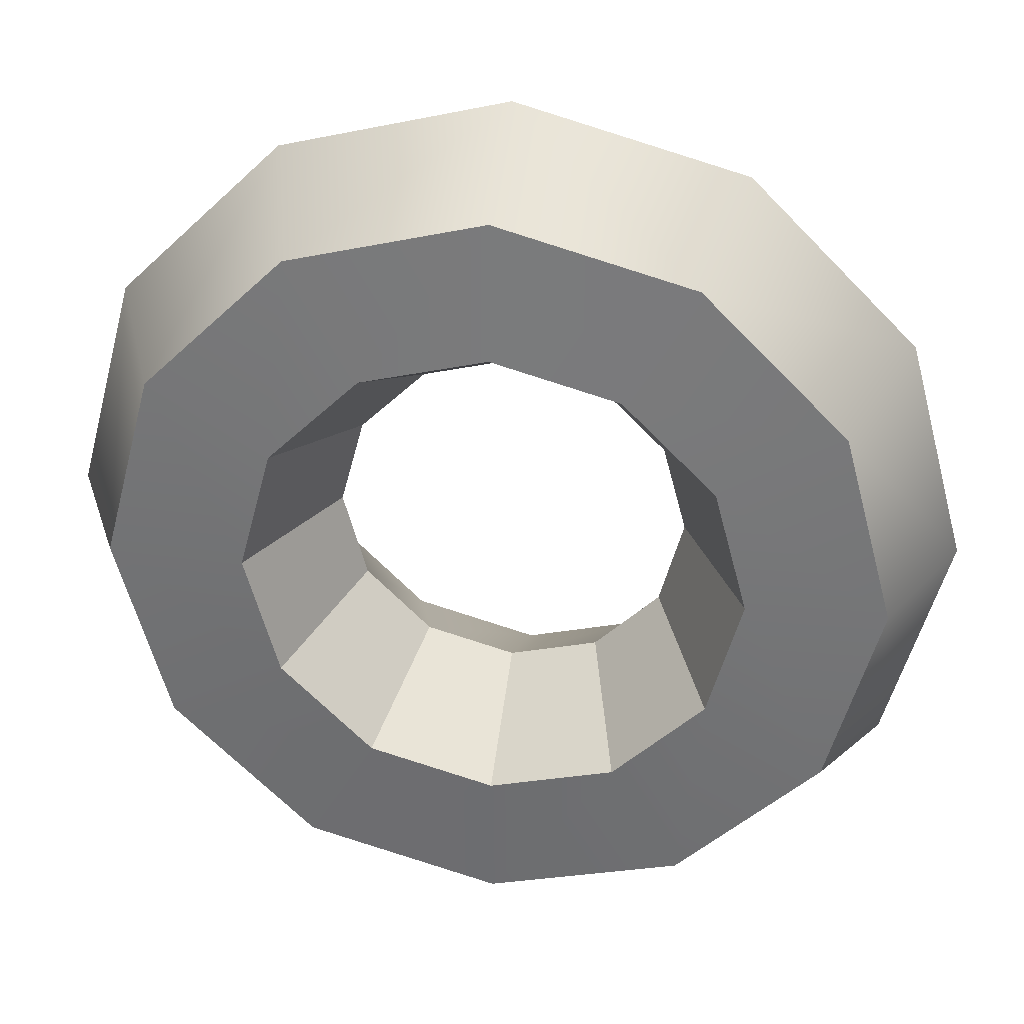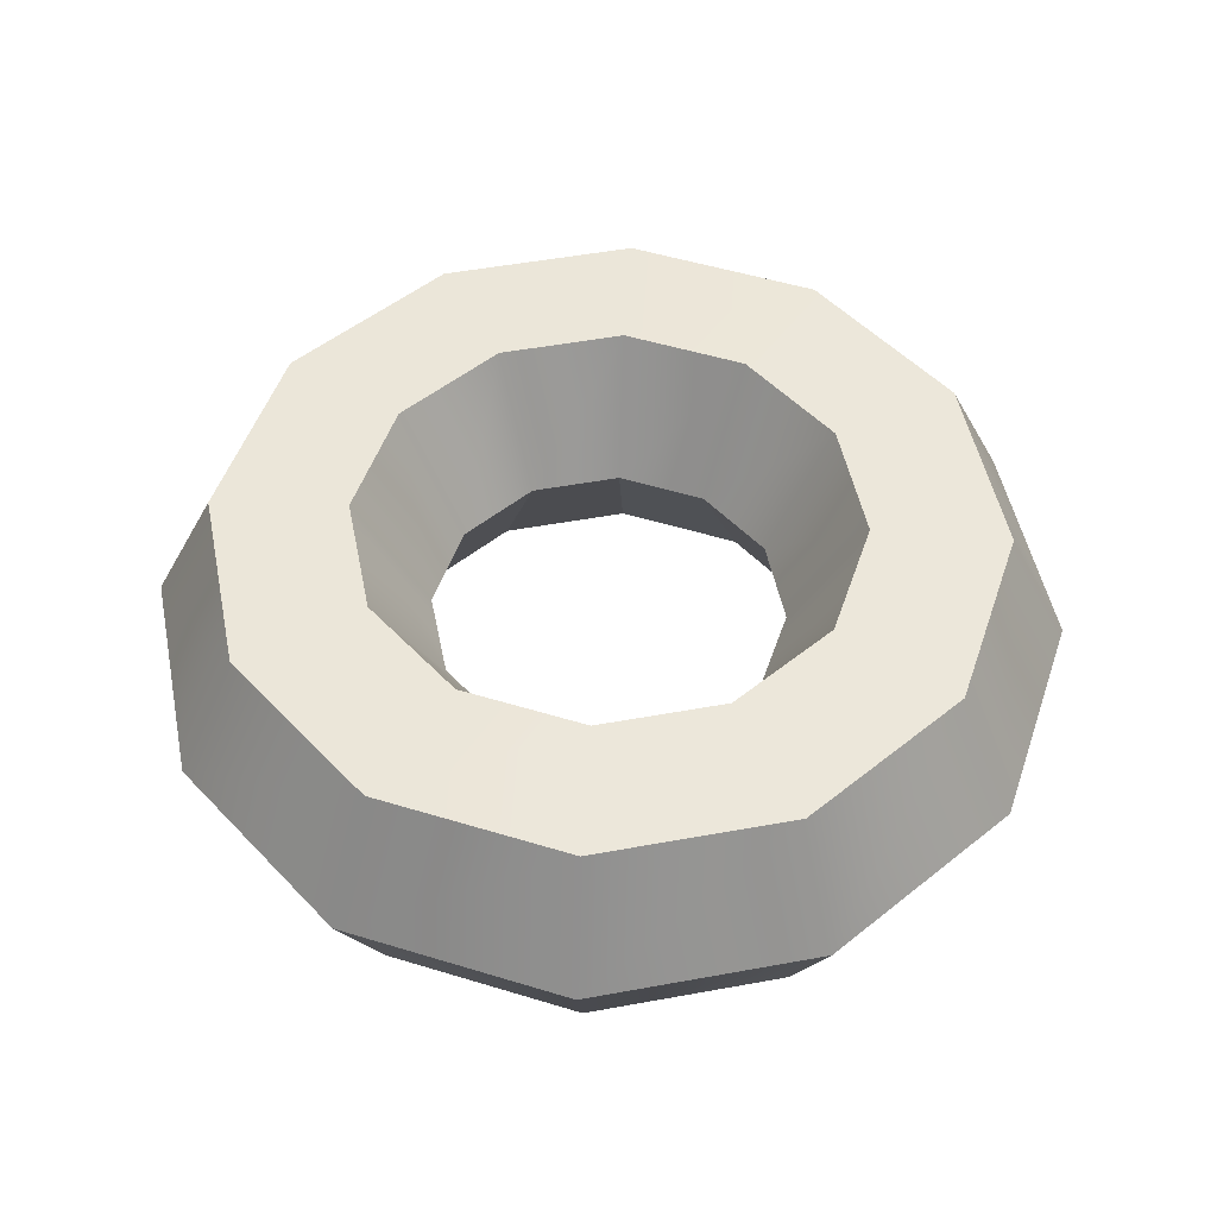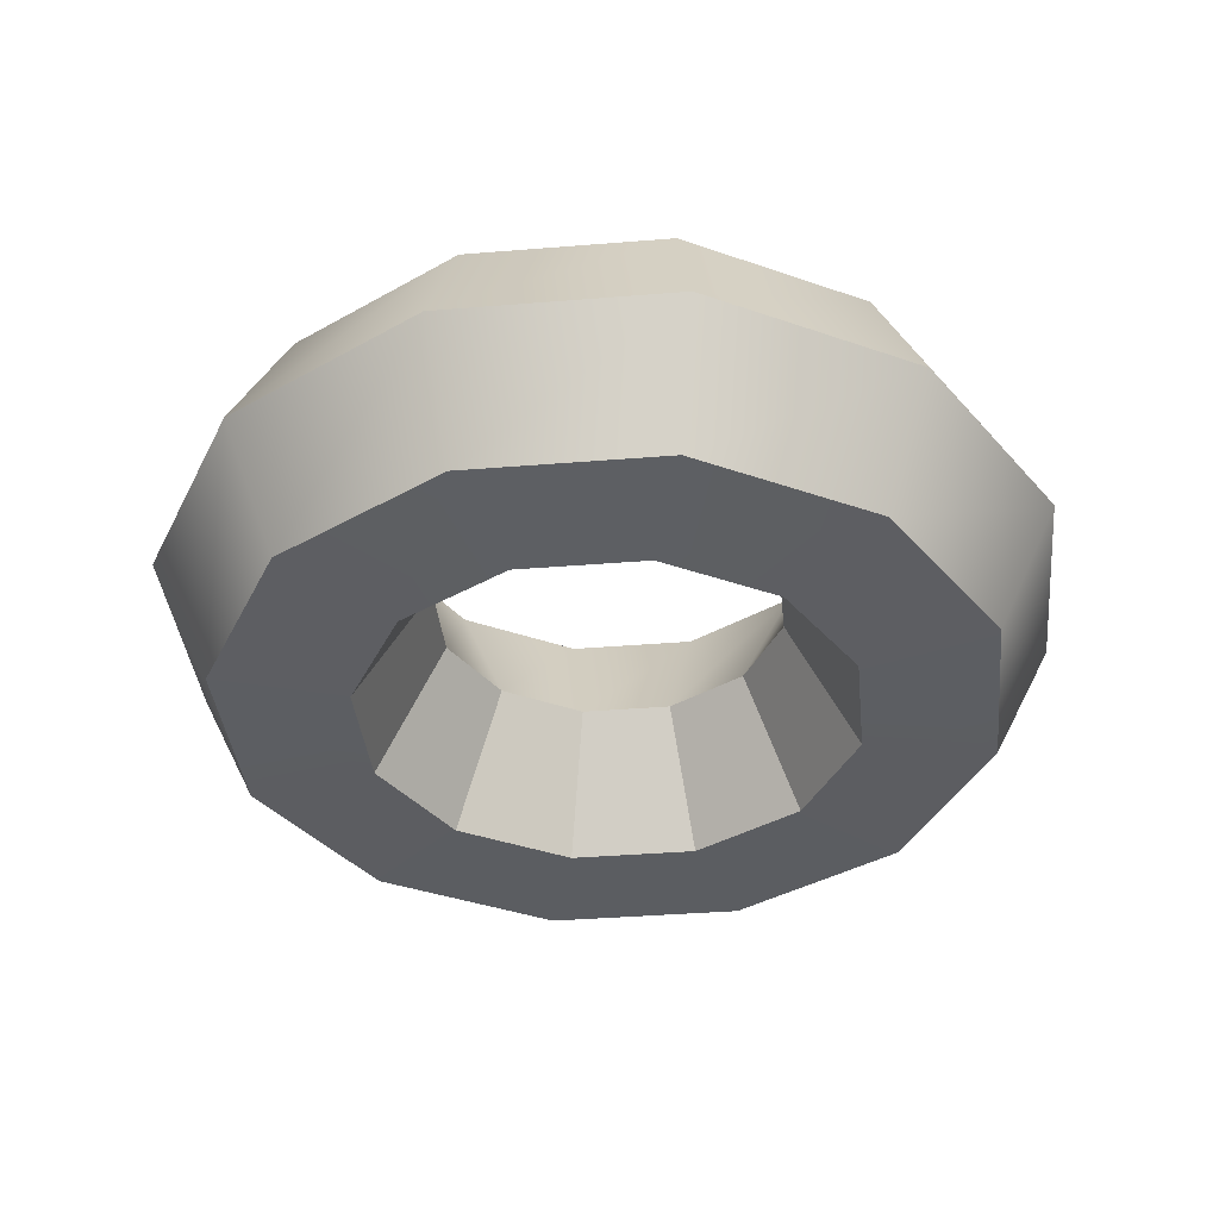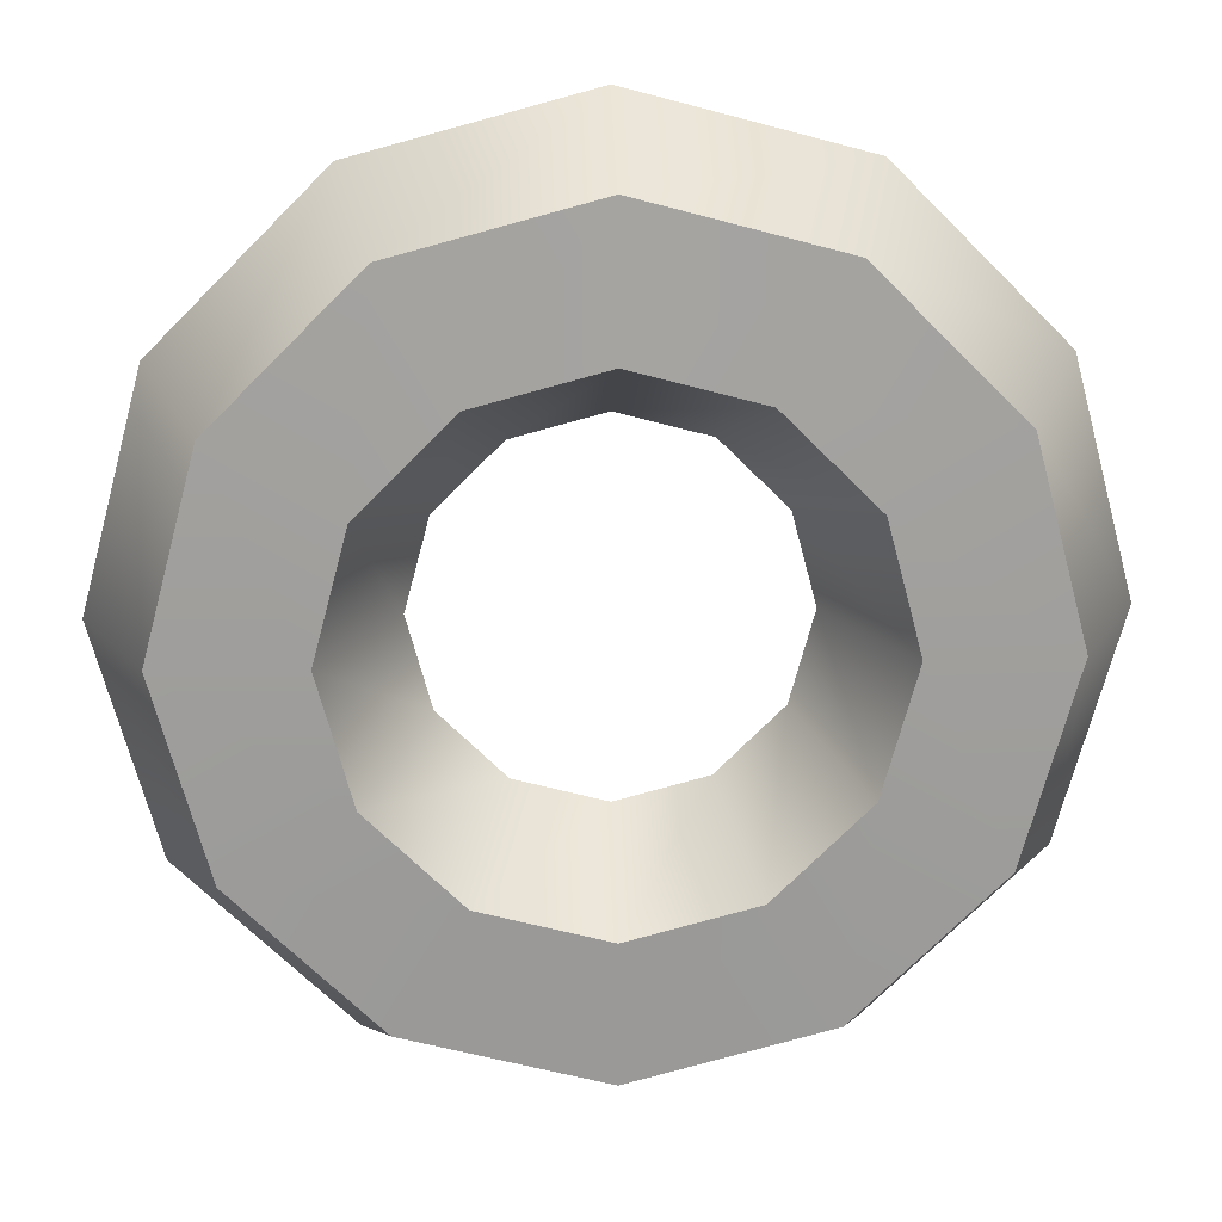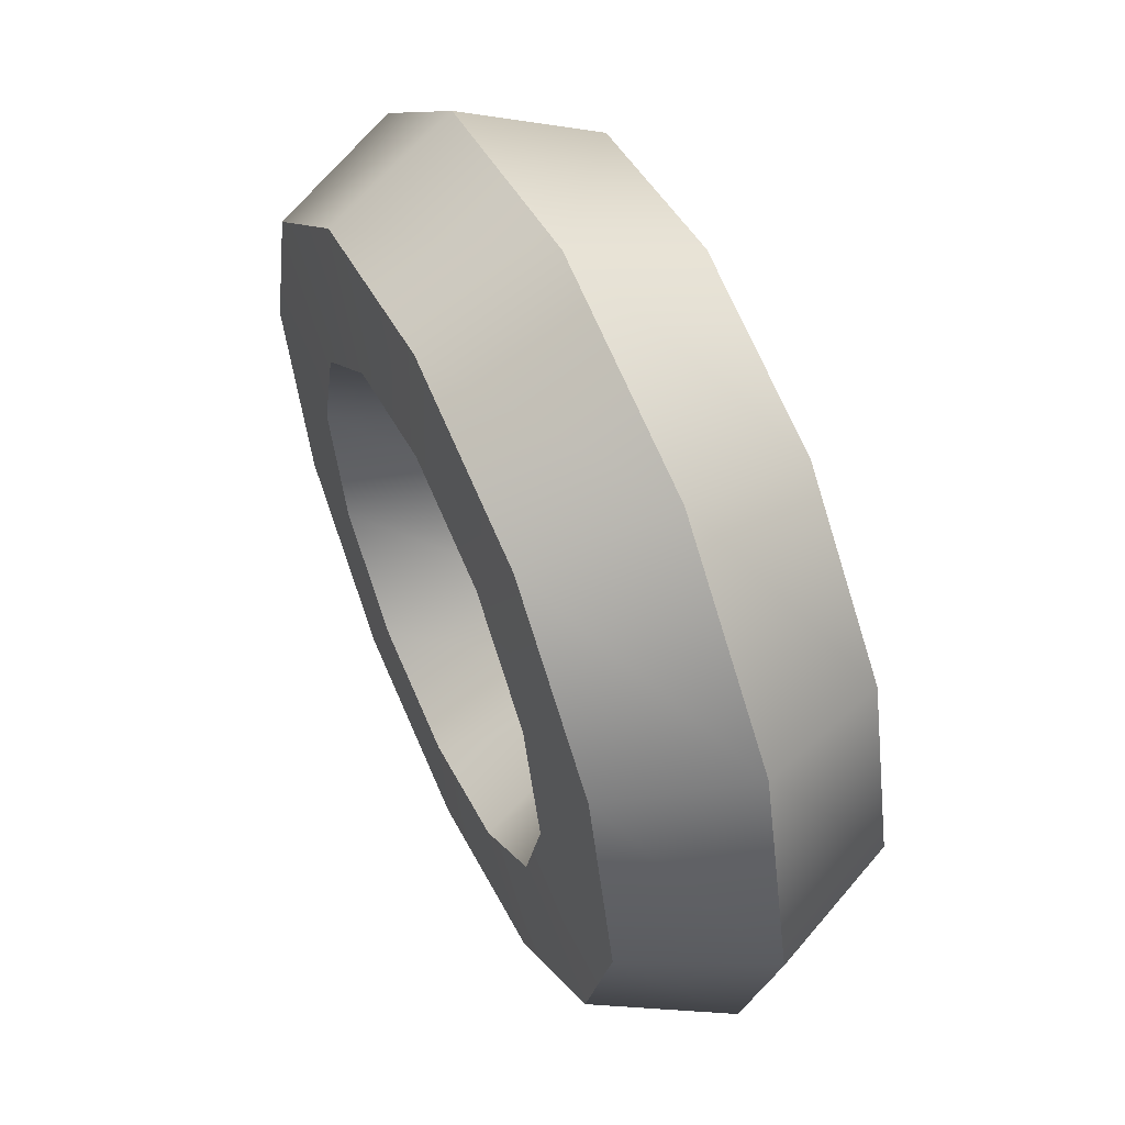
<metadata>
{"format":"obj","ext":"obj","renderer":"f3d","projection":"perspective","resolution":1024,"background":"white","views":[{"elev":32.4,"azim":-170.8,"up":"+Y"},{"elev":50.3,"azim":63.6,"up":"+Z"},{"elev":-37.8,"azim":80.9,"up":"+Z"},{"elev":19.2,"azim":-2.6,"up":"+Y"},{"elev":56.7,"azim":65.3,"up":"+Y"}]}
</metadata>
<code>
g pb_Mesh657764
v 3.576e-07 0.7039 -3.576e-07
v 3.576e-07 0.6038 0.2044
v -0.3019 0.5229 0.2044
v 3.576e-07 0.7039 -3.576e-07
v -0.3019 0.5229 0.2044
v -0.3519 0.6096 -3.576e-07
v 0.3519 0.6096 -3.576e-07
v 3.576e-07 0.6038 0.2044
v 3.576e-07 0.7039 -3.576e-07
v 0.3019 0.5229 0.2044
v 3.576e-07 0.6038 0.2044
v 3.576e-07 0.3897 0.2125
v -0.1949 0.3375 0.2125
v -0.3019 0.5229 0.2044
v 0.3019 0.5229 0.2044
v 3.576e-07 0.3897 0.2125
v 3.576e-07 0.6038 0.2044
v 0.1949 0.3375 0.2125
v -0.3019 0.5229 0.2044
v -0.1949 0.3375 0.2125
v -0.3375 0.1949 0.2125
v -0.5229 0.3019 0.2044
v -0.5229 0.3019 0.2044
v -0.3375 0.1949 0.2125
v -0.3897 2.682e-07 0.2125
v -0.6038 2.98e-07 0.2044
v -0.6038 2.98e-07 0.2044
v -0.3897 2.682e-07 0.2125
v -0.3375 -0.1949 0.2125
v -0.5229 -0.3019 0.2044
v 3.576e-07 0.3897 0.2125
v 3.576e-07 0.2771 -3.576e-07
v -0.1385 0.24 -3.576e-07
v -0.1949 0.3375 0.2125
v 0.1949 0.3375 0.2125
v 3.576e-07 0.2771 -3.576e-07
v 3.576e-07 0.3897 0.2125
v 0.1385 0.24 -3.576e-07
v 3.576e-07 0.2771 -3.576e-07
v 3.576e-07 0.3897 -0.2125
v -0.1949 0.3375 -0.2125
v -0.1385 0.24 -3.576e-07
v 3.576e-07 0.3897 -0.2125
v 3.576e-07 0.6038 -0.2044
v -0.3019 0.5229 -0.2044
v -0.1949 0.3375 -0.2125
v 0.1949 0.3375 -0.2125
v 3.576e-07 0.6038 -0.2044
v 3.576e-07 0.3897 -0.2125
v 0.3019 0.5229 -0.2044
v 0.3375 0.1949 -0.2125
v 0.5229 0.3019 -0.2044
v 0.3019 0.5229 -0.2044
v 0.1949 0.3375 -0.2125
v 0.3897 2.682e-07 -0.2125
v 0.5229 0.3019 -0.2044
v 0.3375 0.1949 -0.2125
v 0.6038 2.98e-07 -0.2044
v 3.576e-07 0.7039 -3.576e-07
v -0.3519 0.6096 -3.576e-07
v -0.3019 0.5229 -0.2044
v 3.576e-07 0.7039 -3.576e-07
v -0.3019 0.5229 -0.2044
v 3.576e-07 0.6038 -0.2044
v 0.3019 0.5229 -0.2044
v 3.576e-07 0.7039 -3.576e-07
v 3.576e-07 0.6038 -0.2044
v 0.3519 0.6096 -3.576e-07
v -0.3019 0.5229 0.2044
v -0.5229 0.3019 0.2044
v -0.6096 0.3519 -3.576e-07
v -0.6096 0.3519 -3.576e-07
v -0.5229 0.3019 0.2044
v -0.6038 2.98e-07 0.2044
v -0.7039 2.682e-07 -3.576e-07
v -0.1949 0.3375 0.2125
v -0.1385 0.24 -3.576e-07
v -0.24 0.1385 -3.576e-07
v -0.3375 0.1949 0.2125
v -0.3375 0.1949 0.2125
v -0.24 0.1385 -3.576e-07
v -0.2771 2.682e-07 -3.576e-07
v -0.3897 2.682e-07 0.2125
v -0.3897 2.682e-07 0.2125
v -0.2771 2.682e-07 -3.576e-07
v -0.24 -0.1385 -3.576e-07
v -0.3375 -0.1949 0.2125
v -0.3375 -0.1949 0.2125
v -0.24 -0.1385 -3.576e-07
v -0.1385 -0.24 -3.576e-07
v -0.1949 -0.3375 0.2125
v -0.1385 0.24 -3.576e-07
v -0.1949 0.3375 -0.2125
v -0.3375 0.1949 -0.2125
v -0.24 0.1385 -3.576e-07
v -0.1949 0.3375 -0.2125
v -0.3019 0.5229 -0.2044
v -0.5229 0.3019 -0.2044
v -0.3375 0.1949 -0.2125
v -0.3375 0.1949 -0.2125
v -0.5229 0.3019 -0.2044
v -0.6038 2.98e-07 -0.2044
v -0.3897 2.682e-07 -0.2125
v -0.3897 2.682e-07 -0.2125
v -0.6038 2.98e-07 -0.2044
v -0.5229 -0.3019 -0.2044
v -0.3375 -0.1949 -0.2125
v -0.3375 -0.1949 -0.2125
v -0.5229 -0.3019 -0.2044
v -0.3019 -0.5229 -0.2044
v -0.1949 -0.3375 -0.2125
v -0.3019 0.5229 -0.2044
v -0.3519 0.6096 -3.576e-07
v -0.6096 0.3519 -3.576e-07
v -0.5229 0.3019 -0.2044
v -0.5229 0.3019 -0.2044
v -0.6096 0.3519 -3.576e-07
v -0.7039 2.682e-07 -3.576e-07
v -0.6038 2.98e-07 -0.2044
v -0.6038 2.98e-07 -0.2044
v -0.7039 2.682e-07 -3.576e-07
v -0.6096 -0.3519 -3.576e-07
v -0.5229 -0.3019 -0.2044
v -0.5229 -0.3019 -0.2044
v -0.6096 -0.3519 -3.576e-07
v -0.3519 -0.6096 -3.576e-07
v -0.3019 -0.5229 -0.2044
v -0.24 0.1385 -3.576e-07
v -0.3375 0.1949 -0.2125
v -0.3897 2.682e-07 -0.2125
v -0.2771 2.682e-07 -3.576e-07
v -0.7039 2.682e-07 -3.576e-07
v -0.6038 2.98e-07 0.2044
v -0.5229 -0.3019 0.2044
v -0.6096 -0.3519 -3.576e-07
v -0.6096 -0.3519 -3.576e-07
v -0.5229 -0.3019 0.2044
v -0.3019 -0.5229 0.2044
v -0.3519 -0.6096 -3.576e-07
v -0.2771 2.682e-07 -3.576e-07
v -0.3897 2.682e-07 -0.2125
v -0.3375 -0.1949 -0.2125
v -0.24 -0.1385 -3.576e-07
v -0.5229 -0.3019 0.2044
v -0.3375 -0.1949 0.2125
v -0.1949 -0.3375 0.2125
v -0.3019 -0.5229 0.2044
v -0.3019 -0.5229 0.2044
v -0.1949 -0.3375 0.2125
v 2.98e-07 -0.3897 0.2125
v 2.98e-07 -0.6038 0.2044
v 2.98e-07 -0.6038 0.2044
v 2.98e-07 -0.3897 0.2125
v 0.1949 -0.3375 0.2125
v 0.3019 -0.5229 0.2044
v -0.24 -0.1385 -3.576e-07
v -0.3375 -0.1949 -0.2125
v -0.1949 -0.3375 -0.2125
v -0.1385 -0.24 -3.576e-07
v -0.3519 -0.6096 -3.576e-07
v -0.3019 -0.5229 0.2044
v 2.98e-07 -0.6038 0.2044
v 2.98e-07 -0.7039 -3.576e-07
v 2.98e-07 -0.7039 -3.576e-07
v 2.98e-07 -0.6038 0.2044
v 0.3019 -0.5229 0.2044
v 0.3519 -0.6096 -3.576e-07
v -0.1949 -0.3375 0.2125
v -0.1385 -0.24 -3.576e-07
v 3.576e-07 -0.2771 -3.576e-07
v 2.98e-07 -0.3897 0.2125
v 2.98e-07 -0.3897 0.2125
v 3.576e-07 -0.2771 -3.576e-07
v 0.1385 -0.24 -3.576e-07
v 0.1949 -0.3375 0.2125
v -0.1385 -0.24 -3.576e-07
v -0.1949 -0.3375 -0.2125
v 3.576e-07 -0.3897 -0.2125
v 3.576e-07 -0.2771 -3.576e-07
v -0.1949 -0.3375 -0.2125
v -0.3019 -0.5229 -0.2044
v 2.98e-07 -0.6038 -0.2044
v 3.576e-07 -0.3897 -0.2125
v 3.576e-07 -0.3897 -0.2125
v 2.98e-07 -0.6038 -0.2044
v 0.3019 -0.5229 -0.2044
v 0.1949 -0.3375 -0.2125
v 0.1949 -0.3375 -0.2125
v 0.3019 -0.5229 -0.2044
v 0.5229 -0.3019 -0.2044
v 0.3375 -0.1949 -0.2125
v 0.3375 -0.1949 -0.2125
v 0.5229 -0.3019 -0.2044
v 0.6038 2.98e-07 -0.2044
v 0.3897 2.682e-07 -0.2125
v -0.3019 -0.5229 -0.2044
v -0.3519 -0.6096 -3.576e-07
v 2.98e-07 -0.7039 -3.576e-07
v 2.98e-07 -0.6038 -0.2044
v 3.576e-07 -0.2771 -3.576e-07
v 3.576e-07 -0.3897 -0.2125
v 0.1949 -0.3375 -0.2125
v 0.1385 -0.24 -3.576e-07
v 2.98e-07 -0.6038 -0.2044
v 2.98e-07 -0.7039 -3.576e-07
v 0.3519 -0.6096 -3.576e-07
v 0.3019 -0.5229 -0.2044
v 0.3519 -0.6096 -3.576e-07
v 0.3019 -0.5229 0.2044
v 0.5229 -0.3019 0.2044
v 0.6096 -0.3519 -3.576e-07
v 0.6096 -0.3519 -3.576e-07
v 0.5229 -0.3019 0.2044
v 0.6038 2.98e-07 0.2044
v 0.7039 2.682e-07 -3.576e-07
v 0.7039 2.682e-07 -3.576e-07
v 0.6038 2.98e-07 0.2044
v 0.5229 0.3019 0.2044
v 0.7039 2.682e-07 -3.576e-07
v 0.5229 0.3019 0.2044
v 0.6096 0.3519 -3.576e-07
v 0.6096 0.3519 -3.576e-07
v 0.5229 0.3019 0.2044
v 0.3019 0.5229 0.2044
v 0.3519 0.6096 -3.576e-07
v 0.3019 -0.5229 0.2044
v 0.1949 -0.3375 0.2125
v 0.3375 -0.1949 0.2125
v 0.5229 -0.3019 0.2044
v 0.5229 -0.3019 0.2044
v 0.3375 -0.1949 0.2125
v 0.3897 2.682e-07 0.2125
v 0.6038 2.98e-07 0.2044
v 0.6038 2.98e-07 0.2044
v 0.3897 2.682e-07 0.2125
v 0.3375 0.1949 0.2125
v 0.5229 0.3019 0.2044
v 0.5229 0.3019 0.2044
v 0.3375 0.1949 0.2125
v 0.1949 0.3375 0.2125
v 0.3019 0.5229 0.2044
v 0.1949 -0.3375 0.2125
v 0.1385 -0.24 -3.576e-07
v 0.24 -0.1385 -3.576e-07
v 0.3375 -0.1949 0.2125
v 0.3375 -0.1949 0.2125
v 0.24 -0.1385 -3.576e-07
v 0.2771 2.682e-07 -3.576e-07
v 0.3897 2.682e-07 0.2125
v 0.1385 -0.24 -3.576e-07
v 0.1949 -0.3375 -0.2125
v 0.3375 -0.1949 -0.2125
v 0.24 -0.1385 -3.576e-07
v 0.3019 -0.5229 -0.2044
v 0.3519 -0.6096 -3.576e-07
v 0.6096 -0.3519 -3.576e-07
v 0.5229 -0.3019 -0.2044
v 0.5229 -0.3019 -0.2044
v 0.6096 -0.3519 -3.576e-07
v 0.7039 2.682e-07 -3.576e-07
v 0.6038 2.98e-07 -0.2044
v 0.24 -0.1385 -3.576e-07
v 0.3375 -0.1949 -0.2125
v 0.3897 2.682e-07 -0.2125
v 0.24 -0.1385 -3.576e-07
v 0.3897 2.682e-07 -0.2125
v 0.2771 2.682e-07 -3.576e-07
v 0.3897 2.682e-07 0.2125
v 0.2771 2.682e-07 -3.576e-07
v 0.24 0.1385 -3.576e-07
v 0.3375 0.1949 0.2125
v 0.3375 0.1949 0.2125
v 0.24 0.1385 -3.576e-07
v 0.1385 0.24 -3.576e-07
v 0.1949 0.3375 0.2125
v 0.2771 2.682e-07 -3.576e-07
v 0.3897 2.682e-07 -0.2125
v 0.3375 0.1949 -0.2125
v 0.24 0.1385 -3.576e-07
v 0.6038 2.98e-07 -0.2044
v 0.7039 2.682e-07 -3.576e-07
v 0.6096 0.3519 -3.576e-07
v 0.5229 0.3019 -0.2044
v 0.5229 0.3019 -0.2044
v 0.6096 0.3519 -3.576e-07
v 0.3519 0.6096 -3.576e-07
v 0.3019 0.5229 -0.2044
v 0.24 0.1385 -3.576e-07
v 0.3375 0.1949 -0.2125
v 0.1949 0.3375 -0.2125
v 0.1385 0.24 -3.576e-07
v 0.1385 0.24 -3.576e-07
v 0.1949 0.3375 -0.2125
v 3.576e-07 0.3897 -0.2125
v 3.576e-07 0.2771 -3.576e-07
g pb_Mesh657764_0
f 3 2 1
f 6 5 4
f 9 8 7
f 8 10 7
f 13 12 11
f 14 13 11
f 17 16 15
f 16 18 15
f 21 20 19
f 22 21 19
f 25 24 23
f 26 25 23
f 29 28 27
f 30 29 27
f 33 32 31
f 34 33 31
f 37 36 35
f 36 38 35
f 41 40 39
f 42 41 39
f 45 44 43
f 46 45 43
f 49 48 47
f 48 50 47
f 53 52 51
f 54 53 51
f 57 56 55
f 56 58 55
f 61 60 59
f 64 63 62
f 67 66 65
f 66 68 65
f 70 69 6
f 71 70 6
f 74 73 72
f 75 74 72
f 78 77 76
f 79 78 76
f 82 81 80
f 83 82 80
f 86 85 84
f 87 86 84
f 90 89 88
f 91 90 88
f 94 93 92
f 95 94 92
f 98 97 96
f 99 98 96
f 102 101 100
f 103 102 100
f 106 105 104
f 107 106 104
f 110 109 108
f 111 110 108
f 114 113 112
f 115 114 112
f 118 117 116
f 119 118 116
f 122 121 120
f 123 122 120
f 126 125 124
f 127 126 124
f 130 129 128
f 131 130 128
f 134 133 132
f 135 134 132
f 138 137 136
f 139 138 136
f 142 141 140
f 143 142 140
f 146 145 144
f 147 146 144
f 150 149 148
f 151 150 148
f 154 153 152
f 155 154 152
f 158 157 156
f 159 158 156
f 162 161 160
f 163 162 160
f 166 165 164
f 167 166 164
f 170 169 168
f 171 170 168
f 174 173 172
f 175 174 172
f 178 177 176
f 179 178 176
f 182 181 180
f 183 182 180
f 186 185 184
f 187 186 184
f 190 189 188
f 191 190 188
f 194 193 192
f 195 194 192
f 198 197 196
f 199 198 196
f 202 201 200
f 203 202 200
f 206 205 204
f 207 206 204
f 210 209 208
f 211 210 208
f 214 213 212
f 215 214 212
f 218 217 216
f 221 220 219
f 224 223 222
f 225 224 222
f 228 227 226
f 229 228 226
f 232 231 230
f 233 232 230
f 236 235 234
f 237 236 234
f 240 239 238
f 241 240 238
f 244 243 242
f 245 244 242
f 248 247 246
f 249 248 246
f 252 251 250
f 253 252 250
f 256 255 254
f 257 256 254
f 260 259 258
f 261 260 258
f 264 263 262
f 267 266 265
f 270 269 268
f 271 270 268
f 274 273 272
f 275 274 272
f 278 277 276
f 279 278 276
f 282 281 280
f 283 282 280
f 286 285 284
f 287 286 284
f 290 289 288
f 291 290 288
f 294 293 292
f 295 294 292

</code>
